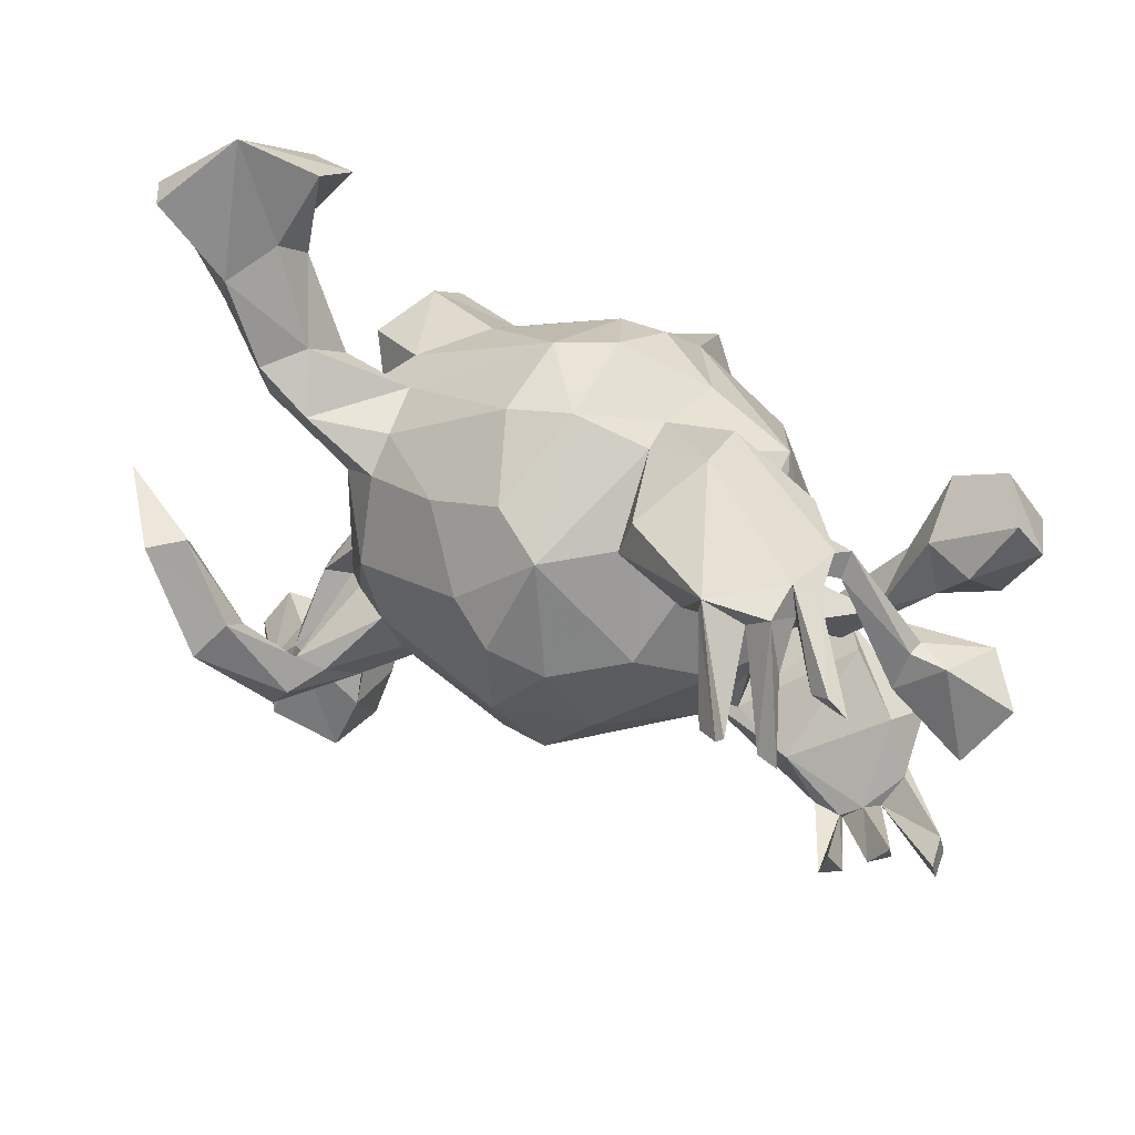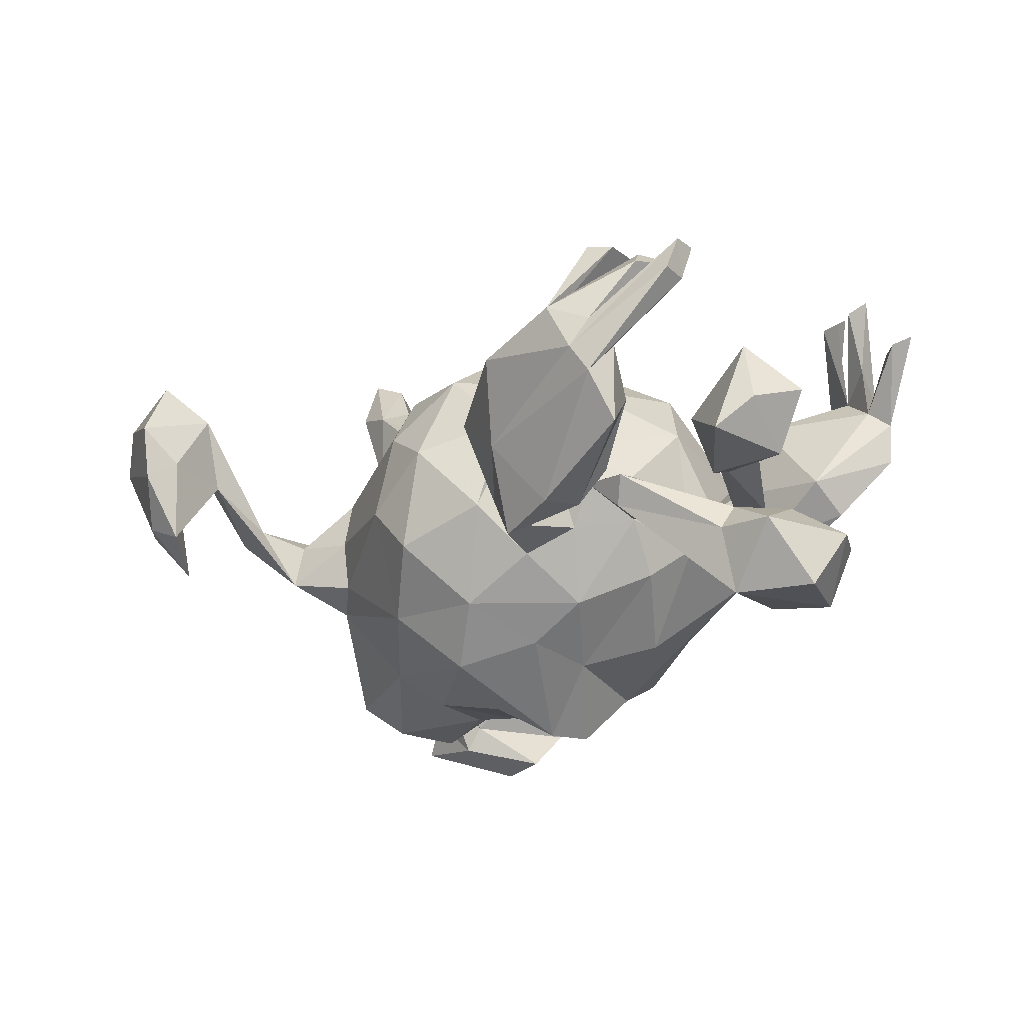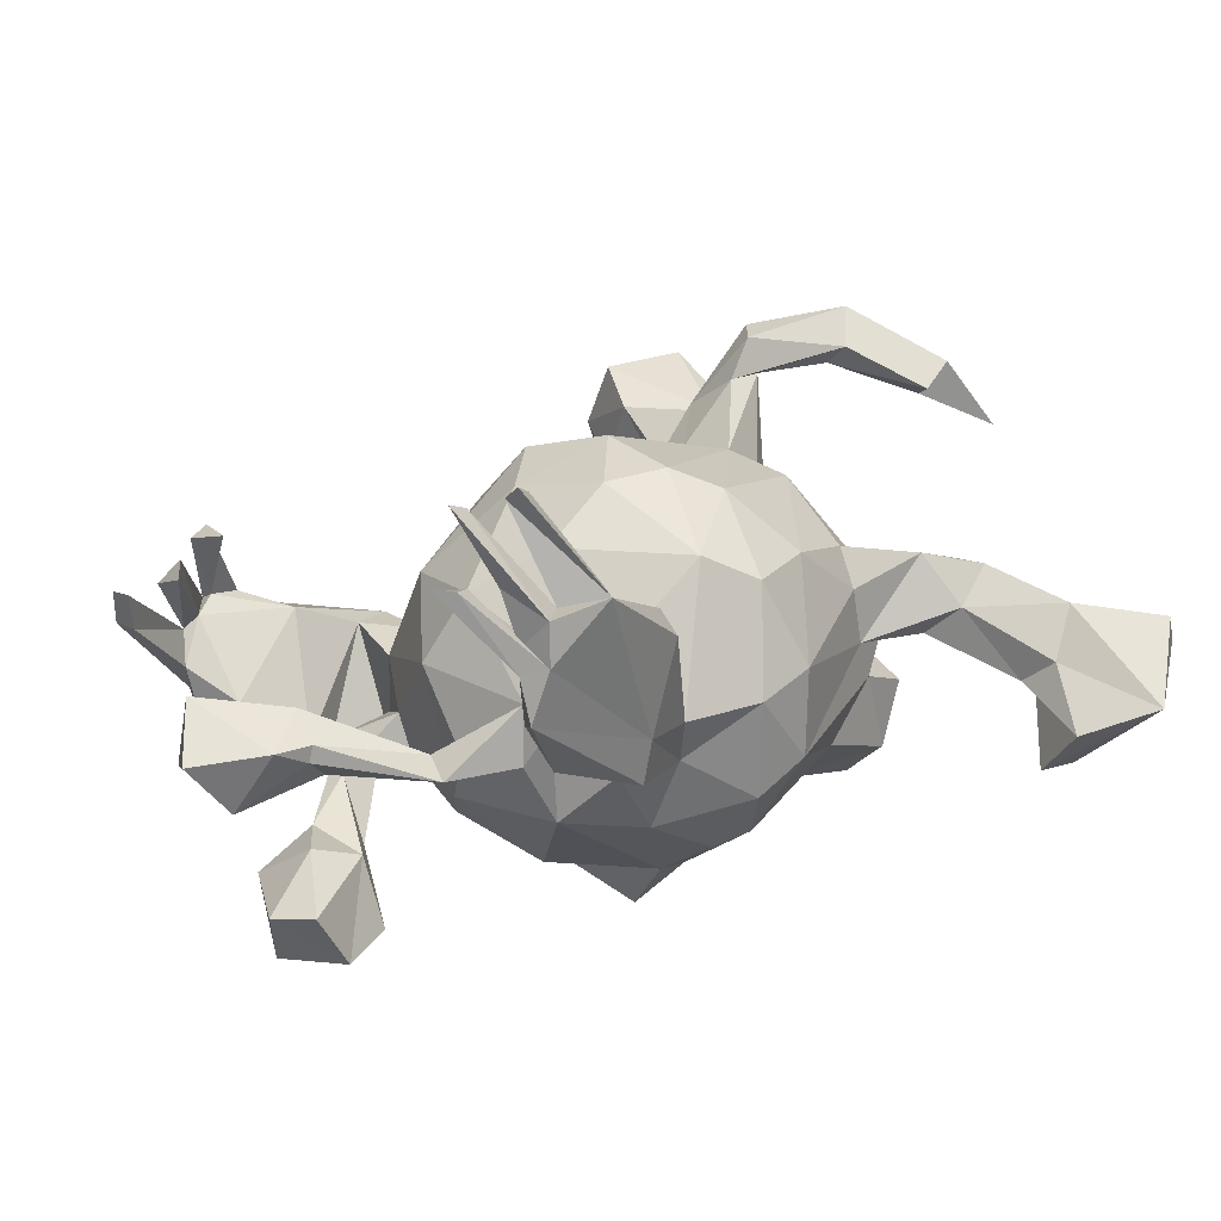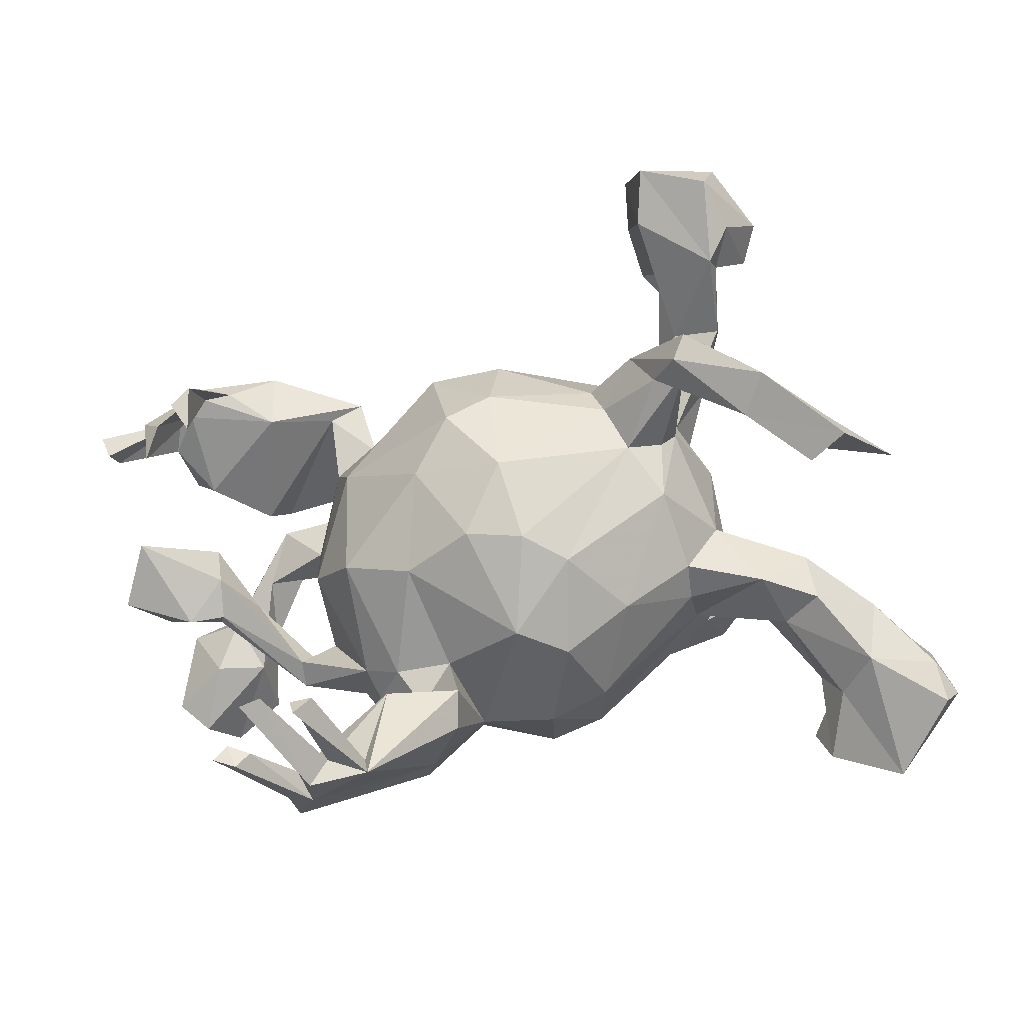
<metadata>
{"format":"obj","ext":"obj","renderer":"f3d","projection":"perspective","resolution":1024,"background":"white","views":[{"elev":58.6,"azim":28.8,"up":"+Y"},{"elev":-29.6,"azim":51.6,"up":"+Z"},{"elev":19.7,"azim":147.5,"up":"+Z"},{"elev":64.4,"azim":169.6,"up":"+Z"}]}
</metadata>
<code>
v -0.005184 0.3483 0.01063
v -0.2896 -0.1027 0.4041
v 0.2714 0.2456 -0.1456
v 0.4118 0.1389 -0.04831
v -0.0455 0.02343 -0.3566
v 0.2037 0.1141 0.2106
v 0.2221 0.3895 -0.04723
v -0.3618 0.08578 -0.2697
v -0.4915 -0.5717 0.1329
v -0.4423 -0.3219 0.08198
v -0.5 0.3281 -0.06721
v 0.5416 -0.2354 0.1911
v 0.5444 0.02633 -0.07155
v -0.1874 -0.06511 -0.2949
v -0.4938 0.1569 0.08348
v -0.2305 -0.1293 -0.2404
v -0.5004 0.1752 0.009477
v 0.5214 -0.04332 -0.2328
v -0.4072 -0.2499 -0.01544
v 0.2298 -0.3383 -0.01632
v -0.4884 0.3955 -0.1874
v 0.3919 0.3813 0.3926
v 0.5041 0.4192 0.2953
v 0.2775 -0.2412 -0.1911
v -0.2606 -0.1041 0.3406
v -0.438 -0.4864 0.05624
v 0.3346 -0.06069 -0.1426
v -0.3375 -0.2943 -0.06639
v 0.1127 0.3268 -0.001017
v 0.4558 0.01166 -0.2251
v -0.4072 -0.4761 -0.07907
v 0.6515 0.1046 -0.2515
v 0.5414 -0.3434 0.0365
v 0.398 -0.3094 0.0318
v 0.01396 -0.1633 0.2649
v 0.4314 -0.2048 -0.145
v 0.4723 0.3632 0.3801
v 0.4463 0.4724 0.1146
v 0.000817 0.05653 -0.3392
v 0.4881 0.07107 -0.2089
v 0.3735 0.4069 0.01301
v 0.5055 -0.004198 -0.1089
v 0.159 0.2515 0.1085
v 0.3068 0.213 -0.06535
v 0.5113 -0.3614 0.05899
v -0.4186 -0.02641 0.4519
v 0.6813 -0.1155 -0.09375
v 0.5957 -0.2696 0.1549
v 0.6787 -0.2556 0.06744
v 0.3235 -0.1509 -0.101
v 0.5265 -0.2428 -0.07537
v -0.4178 0.1399 -0.1089
v -0.1012 0.3247 0.03529
v 0.4239 0.408 0.4112
v -0.3596 -0.4584 0.08857
v -0.5618 0.3889 -0.1927
v -0.325 -0.5092 0.1947
v 0.1043 0.3029 -0.06834
v -0.6767 0.2887 -0.05995
v 0.01691 0.2608 -0.2406
v 0.3937 -0.231 -0.2009
v -0.3302 -0.6342 0.1392
v 0.5051 -0.002587 -0.3305
v -0.2682 -0.04183 0.2168
v 0.2782 -0.1278 0.1188
v -0.5246 0.02582 0.3639
v -0.4386 -0.4063 0.194
v 0.6207 0.05471 -0.3428
v -0.5673 0.3521 0.05287
v 0.09549 -0.1273 0.2822
v -0.3462 0.08617 0.1064
v -0.2033 0.1098 -0.2667
v 0.2191 -0.08591 -0.2597
v 0.2022 0.2959 -0.07246
v 0.5661 -0.2977 0.1744
v -0.2038 -0.02733 0.2558
v 0.3857 0.4373 0.2528
v -0.4557 -0.4183 0.1479
v 0.5366 -0.3669 -0.02998
v 0.5301 0.4394 0.3014
v 0.04346 0.2591 0.2112
v -0.25 0.05809 0.2292
v 0.621 -0.2996 0.1143
v 0.08651 -0.3278 0.00552
v 0.6895 -0.2964 0.06694
v -0.4934 0.2387 0.09629
v 0.3134 -0.345 -0.09738
v 0.08936 -0.2167 -0.2505
v 0.1237 0.2588 -0.1843
v 0.3599 0.02342 0.03959
v -0.5478 0.06632 0.3672
v 0.2728 -0.2792 -0.2192
v -0.3124 -0.107 0.3428
v -0.3744 -0.05489 0.03939
v 0.4759 0.1092 -0.3126
v 0.6413 -0.02346 -0.1462
v -0.3339 -0.1623 0.0321
v -0.4158 0.08229 -0.2039
v -0.4209 -0.05347 0.4124
v 0.213 0.396 0.01911
v -0.2627 -0.1591 0.1727
v -0.41 0.2036 -0.01066
v 0.3489 -0.07423 -0.0715
v 0.5683 0.07073 -0.1799
v 0.2879 -0.3173 -0.01685
v -0.5555 0.3023 -0.1117
v -0.2794 0.1938 0.0811
v -0.479 -0.5794 0.2201
v -0.344 -0.5899 0.245
v -0.4924 0.465 -0.109
v 0.6237 -0.2132 0.1451
v 0.02621 -0.0082 0.3182
v -0.09962 0.3226 -0.1023
v -0.2968 -0.2061 -0.1155
v -0.03909 0.1056 -0.3404
v 0.5123 -0.392 0.04438
v -0.662 0.4235 -0.1208
v 0.4116 0.1733 -0.07813
v -0.3466 -0.6098 0.05338
v -0.4808 -0.4625 0.2114
v -0.7192 0.3008 -0.1178
v -0.2368 -0.1813 0.2867
v 0.2161 0.3121 0.0913
v -0.3848 0.02069 0.4019
v 0.1206 -0.09928 -0.2999
v -0.4409 0.2535 0.03981
v 0.4062 -0.1524 -0.1217
v -0.1541 0.228 0.1715
v 0.1722 -0.2651 -0.1136
v 0.5054 0.3763 0.3927
v 0.1641 -0.04468 0.2534
v 0.1989 -0.2314 0.04934
v 0.2272 -0.2712 -0.1373
v -0.4019 0.1988 0.1186
v 0.3788 -0.2886 -0.207
v -0.3722 0.06475 0.02792
v -0.5213 0.3787 -0.02479
v -0.1798 -0.1137 0.2433
v 0.2764 -0.1418 -0.1608
v 0.2836 0.2521 0.002288
v 0.2175 -0.241 -0.01723
v -0.2384 -0.2434 -0.09568
v 0.607 0.1614 -0.2413
v 0.4204 0.4779 0.1893
v 0.427 0.3813 0.3895
v -0.3007 -0.06936 0.1857
v -0.06987 -0.2507 -0.2261
v 0.2926 -0.2088 -0.03575
v 0.2074 -0.1877 -0.1959
v -0.4505 -0.3379 0.04639
v -0.3238 0.1821 -0.07026
v -0.6825 0.4472 0.03786
v -0.03943 0.2911 0.1689
v 0.3259 0.4736 0.266
v 0.09994 -0.2635 0.1661
v -0.5232 -0.4541 0.08692
v -0.01264 0.3303 -0.1441
v -0.3187 -0.2909 0.002323
v 0.598 0.02806 -0.04584
v 0.3786 0.3412 0.05702
v -0.3483 -0.03702 -0.2875
v 0.4375 0.4317 0.2068
v -0.3704 -0.3491 0.0395
v -0.02013 -0.2616 0.1803
v -0.4992 0.0596 0.3208
v 0.381 -0.4094 0.006502
v 0.5325 -0.02845 -0.008999
v -0.2539 0.07124 -0.2628
v 0.3484 0.1094 -0.07164
v 0.001863 0.03365 -0.3926
v 0.2483 0.2386 0.07715
v 0.3788 -0.08915 -0.1557
v 0.5624 0.4249 0.3084
v -0.00168 -0.3186 0.07399
v -0.3554 -0.1413 -0.05597
v 0.4476 -0.06504 -0.1429
v 0.5303 -0.3205 0.1835
v 0.3062 0.05921 0.1474
v 0.6981 -0.2792 0.1226
v -0.1676 -0.1659 0.2135
v 0.5385 0.3988 0.2919
v -0.5474 -0.4991 0.1395
v 0.009689 0.1248 0.2997
v 0.4659 -0.3663 0.05489
v 0.3264 0.4563 0.2758
v 0.5598 -0.3489 -0.07843
v -0.006421 0.0517 -0.3305
v 0.4198 0.4749 0.2524
v 0.3 0.004573 -0.2119
v 0.131 -0.003105 -0.3182
v -0.4599 -0.523 0.005052
v -0.05688 0.2531 -0.2356
v -0.06014 0.1667 0.2677
v -0.296 0.1939 -0.007226
v -0.3242 -0.5658 0.08622
v -0.3805 -0.01957 0.3689
v 0.09992 0.09658 0.2852
v -0.1216 0.1199 -0.2961
v 0.6362 -0.1588 -0.1455
v -0.6941 0.3567 -0.01259
v -0.3696 0.1639 -0.2024
v 0.4739 0.005396 -0.07847
v -0.3066 -0.1746 0.3181
v -0.04041 -0.3247 -0.05915
v 0.5581 -0.2962 -0.1487
v -0.3717 0.0778 -0.04746
v -0.6476 0.06616 0.2507
v 0.5563 0.1575 -0.3257
v -0.2281 -0.2484 0.06548
v 0.2465 0.339 -0.01626
v -0.05413 -0.04116 -0.3438
v -0.3988 -0.08535 -0.2344
v 0.6898 -0.2422 0.1257
v 0.4586 0.4656 0.1837
v 0.2052 0.09668 -0.2816
v -0.5969 0.5332 -0.06443
v 0.1562 0.3278 0.1753
v 0.3359 0.06645 -0.1573
v 0.7089 -0.03522 -0.06435
v -0.4885 0.09256 0.3372
v 0.5798 -0.3123 -0.02933
v 0.03526 0.08205 -0.3982
v -0.3714 0.1483 -0.01123
v 0.3004 0.2063 0.02575
v -0.2769 0.1606 0.1408
v -0.4484 -0.5296 0.2694
v -0.05846 0.06907 -0.3422
v 0.5386 0.02885 -0.0443
v 0.001249 -0.1675 -0.3206
v 0.5329 -0.1094 -0.06161
v 0.3861 0.1254 -0.08543
v 0.4524 0.4088 0.2831
v 0.6639 -0.1136 0.008351
v 0.5307 -0.06401 -0.1447
v -0.2366 -0.2565 -0.01239
v -0.3145 -0.1424 0.413
v -0.6078 0.24 0.01425
v 0.6073 -0.02469 -0.2441
v -0.2361 0.2072 -0.1553
v 0.03337 -0.3156 -0.1508
v 0.1666 0.3868 0.1559
v -0.586 0.2973 -0.1518
v 0.3792 -0.1352 -0.1621
v -0.4091 -0.5582 -0.01034
v 0.5235 -0.01419 -0.1861
v 0.04645 0.1695 -0.304
v 0.5639 -0.3489 0.01653
v -0.3536 -0.5387 -0.04182
v -0.7191 0.4182 -0.01696
v 0.2738 0.3254 0.2089
f 126 137 69
f 194 102 126
f 1 157 113
f 126 69 86
f 7 41 210
f 16 229 147
f 229 88 147
f 125 88 229
f 73 88 125
f 190 73 125
f 190 189 73
f 95 63 30
f 68 238 63
f 238 68 32
f 32 68 208
f 175 98 212
f 215 189 190
f 218 189 215
f 40 95 30
f 143 32 208
f 175 206 98
f 3 218 215
f 208 95 40
f 40 143 208
f 98 206 52
f 106 17 237
f 242 106 237
f 113 239 151
f 194 113 151
f 53 113 194
f 58 89 157
f 242 237 59
f 11 17 106
f 11 102 17
f 11 126 102
f 126 11 137
f 59 237 200
f 237 69 200
f 200 152 249
f 200 69 152
f 69 137 216
f 229 16 14
f 211 229 14
f 170 125 229
f 170 229 211
f 161 16 212
f 168 14 16
f 72 14 168
f 232 188 130
f 211 14 72
f 190 125 170
f 208 68 63
f 168 16 161
f 168 161 8
f 198 211 72
f 39 170 187
f 211 187 170
f 187 5 222
f 246 190 222
f 215 190 246
f 95 208 63
f 8 161 212
f 8 212 98
f 201 8 98
f 52 201 98
f 201 168 8
f 239 168 201
f 3 215 246
f 151 201 52
f 239 201 151
f 113 192 239
f 60 192 157
f 89 246 60
f 157 89 60
f 89 3 246
f 113 157 192
f 121 59 200
f 121 200 249
f 11 106 110
f 137 11 110
f 152 216 249
f 69 216 152
f 216 117 249
f 137 110 216
f 187 211 5
f 5 211 198
f 227 170 5
f 227 5 198
f 222 227 187
f 115 187 227
f 227 222 170
f 115 39 187
f 168 239 72
f 72 239 192
f 49 85 186
f 115 227 198
f 246 222 115
f 192 198 72
f 192 115 198
f 192 246 115
f 60 246 192
f 242 59 121
f 56 121 117
f 21 106 242
f 21 242 56
f 249 117 121
f 21 110 106
f 216 56 117
f 110 21 216
f 190 170 222
f 56 242 121
f 216 21 56
f 78 156 120
f 120 156 182
f 26 156 78
f 79 116 166
f 57 195 55
f 195 248 55
f 248 26 55
f 195 119 248
f 244 119 9
f 185 54 154
f 37 130 188
f 232 37 77
f 124 220 91
f 124 196 220
f 220 196 165
f 112 197 183
f 131 197 112
f 76 183 193
f 112 183 76
f 76 193 82
f 131 178 6
f 131 6 197
f 138 112 76
f 93 25 76
f 93 76 64
f 138 35 112
f 138 76 25
f 65 131 70
f 180 138 122
f 180 122 101
f 101 122 203
f 155 65 70
f 155 35 164
f 164 35 180
f 111 247 33
f 174 155 164
f 213 49 247
f 57 163 67
f 67 78 120
f 226 67 120
f 85 179 79
f 186 85 79
f 179 213 247
f 79 179 247
f 83 48 116
f 247 83 116
f 45 33 34
f 177 45 184
f 45 116 33
f 116 177 184
f 116 48 33
f 45 34 184
f 116 184 166
f 226 120 182
f 163 57 55
f 119 195 62
f 9 119 62
f 62 108 9
f 22 54 185
f 181 80 23
f 46 124 91
f 46 91 66
f 2 124 46
f 99 46 66
f 165 196 99
f 165 99 66
f 99 236 46
f 196 93 99
f 131 112 70
f 25 124 2
f 124 93 196
f 124 25 93
f 93 203 99
f 99 203 236
f 35 70 112
f 35 138 180
f 122 25 2
f 122 2 236
f 138 25 122
f 122 236 203
f 155 70 35
f 49 179 85
f 48 111 33
f 12 75 45
f 111 83 247
f 12 45 177
f 45 75 116
f 116 75 177
f 109 67 226
f 57 67 109
f 108 226 182
f 108 182 9
f 57 62 195
f 57 109 62
f 62 109 108
f 181 173 80
f 2 46 236
f 111 48 83
f 75 12 177
f 179 49 213
f 109 226 108
f 145 54 22
f 232 130 37
f 19 97 175
f 47 199 96
f 234 199 230
f 50 148 139
f 235 209 158
f 235 158 28
f 158 97 163
f 28 150 19
f 97 19 10
f 10 19 150
f 51 61 36
f 51 205 61
f 148 105 24
f 105 36 61
f 149 141 129
f 149 133 141
f 141 133 20
f 240 129 84
f 142 204 235
f 158 163 28
f 150 28 55
f 205 186 135
f 205 135 61
f 84 204 240
f 156 26 9
f 135 186 87
f 244 191 31
f 248 119 244
f 80 214 144
f 188 144 154
f 77 188 154
f 214 38 144
f 38 214 160
f 160 214 162
f 162 144 188
f 188 232 162
f 23 144 162
f 154 144 100
f 154 100 241
f 250 154 217
f 217 154 241
f 160 162 250
f 123 250 217
f 193 153 128
f 6 43 81
f 43 6 171
f 193 128 82
f 128 225 82
f 90 224 178
f 178 171 6
f 82 225 71
f 82 71 146
f 64 82 146
f 219 159 233
f 159 228 167
f 159 167 233
f 101 146 94
f 233 47 219
f 230 233 167
f 230 167 202
f 90 65 148
f 97 209 101
f 199 47 233
f 199 233 230
f 141 148 132
f 163 97 10
f 51 36 34
f 34 36 105
f 105 148 141
f 105 141 20
f 132 84 129
f 141 132 129
f 84 174 204
f 204 209 235
f 204 174 209
f 28 163 55
f 221 205 51
f 221 186 205
f 87 20 133
f 222 39 115
f 182 156 9
f 186 79 87
f 87 79 166
f 26 31 191
f 26 248 31
f 191 244 9
f 54 145 154
f 145 77 154
f 23 80 144
f 173 214 80
f 214 173 181
f 181 23 162
f 214 181 162
f 232 77 162
f 77 22 185
f 77 145 22
f 77 185 250
f 162 77 250
f 250 185 154
f 81 153 193
f 197 6 81
f 197 81 183
f 183 81 193
f 220 165 91
f 165 66 207
f 207 66 91
f 76 82 64
f 90 178 65
f 64 146 93
f 93 146 203
f 209 180 101
f 164 180 209
f 146 101 203
f 148 65 132
f 132 65 155
f 132 155 84
f 174 164 209
f 33 51 34
f 84 155 174
f 163 10 67
f 78 10 150
f 67 10 78
f 221 51 33
f 247 221 33
f 49 186 221
f 247 116 79
f 20 34 105
f 166 184 34
f 166 20 87
f 77 37 188
f 65 178 131
f 210 74 7
f 100 7 58
f 7 74 58
f 1 58 157
f 53 1 113
f 26 191 9
f 105 61 24
f 243 127 50
f 158 209 97
f 103 148 50
f 90 148 103
f 127 103 50
f 127 176 103
f 176 27 103
f 27 176 172
f 230 202 234
f 219 47 96
f 97 101 94
f 97 94 175
f 218 90 103
f 42 234 202
f 13 96 42
f 13 159 96
f 228 159 13
f 159 219 96
f 228 4 167
f 167 4 202
f 228 118 4
f 94 71 136
f 146 71 94
f 90 169 224
f 178 224 171
f 15 71 134
f 71 225 134
f 225 107 134
f 224 140 171
f 225 128 107
f 128 53 107
f 29 43 217
f 43 29 81
f 171 123 43
f 123 217 43
f 160 250 123
f 210 160 123
f 153 81 1
f 144 38 100
f 31 248 244
f 92 87 133
f 149 92 133
f 92 135 87
f 61 135 92
f 24 61 92
f 204 142 147
f 240 204 147
f 88 129 240
f 149 129 88
f 92 149 24
f 139 24 149
f 114 28 19
f 142 235 28
f 114 142 28
f 148 24 139
f 27 50 139
f 172 243 27
f 27 243 50
f 18 127 243
f 30 243 172
f 96 199 234
f 114 19 175
f 103 27 218
f 218 27 189
f 245 176 127
f 172 176 30
f 245 127 18
f 42 96 234
f 90 218 169
f 42 202 231
f 118 42 231
f 202 4 231
f 118 13 42
f 118 228 13
f 118 169 44
f 231 4 169
f 169 4 224
f 118 231 169
f 136 15 17
f 15 136 71
f 140 224 44
f 4 118 224
f 224 118 44
f 15 134 86
f 107 194 134
f 134 194 126
f 107 53 194
f 171 140 123
f 44 3 140
f 134 126 86
f 128 153 53
f 241 29 217
f 81 29 1
f 241 100 29
f 210 140 74
f 210 123 140
f 41 160 210
f 153 1 53
f 38 41 7
f 100 38 7
f 160 41 38
f 88 240 147
f 73 149 88
f 114 212 16
f 114 147 142
f 16 147 114
f 73 139 149
f 243 63 18
f 212 114 175
f 27 139 73
f 189 27 73
f 63 243 30
f 176 40 30
f 238 245 18
f 238 18 63
f 238 104 245
f 245 40 176
f 238 32 104
f 245 104 40
f 206 175 94
f 104 143 40
f 32 143 104
f 136 206 94
f 169 218 3
f 44 169 3
f 223 136 17
f 223 17 102
f 206 136 223
f 206 151 52
f 223 151 206
f 194 151 223
f 237 17 15
f 194 223 102
f 74 89 58
f 3 89 74
f 140 3 74
f 15 86 237
f 237 86 69
f 49 221 247
f 34 20 166
f 165 207 91
f 78 55 26
f 55 78 150
f 222 5 39
f 5 170 39
f 100 58 29
f 1 29 58

</code>
